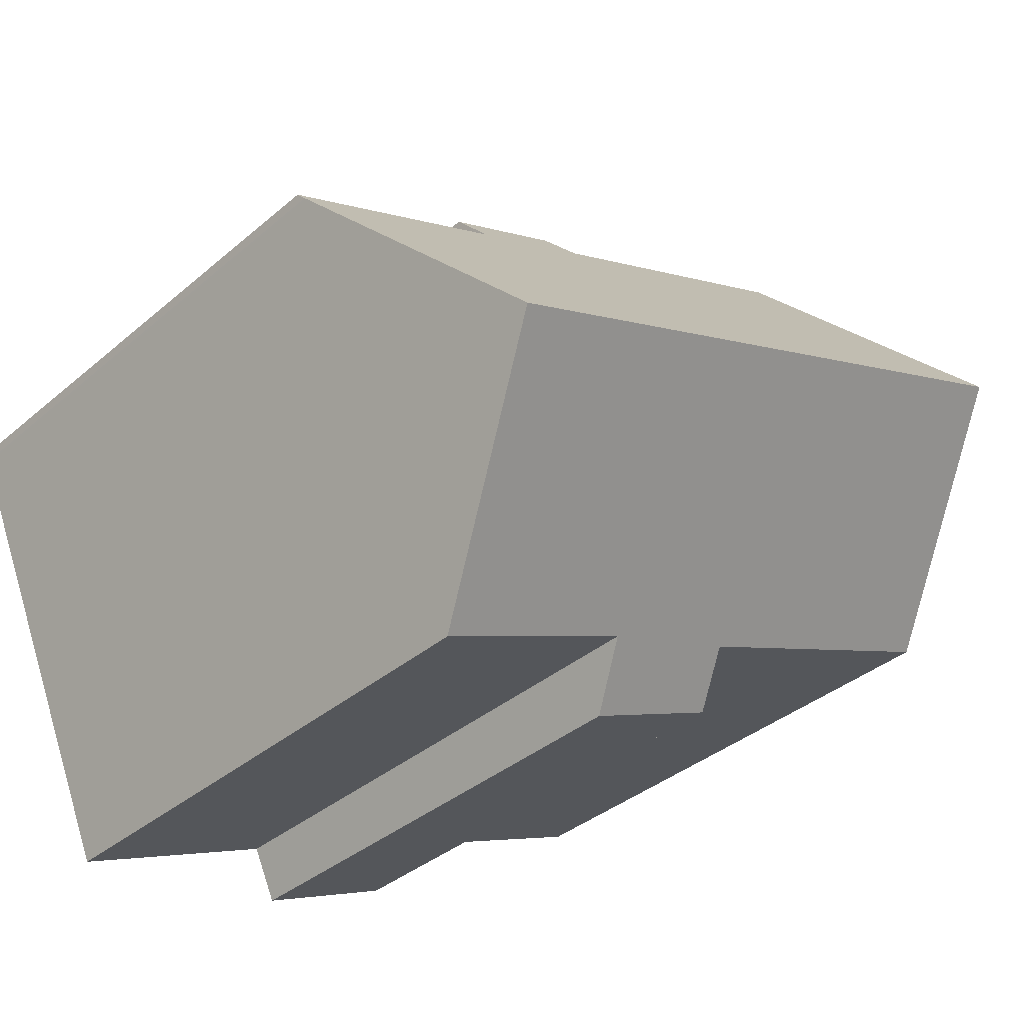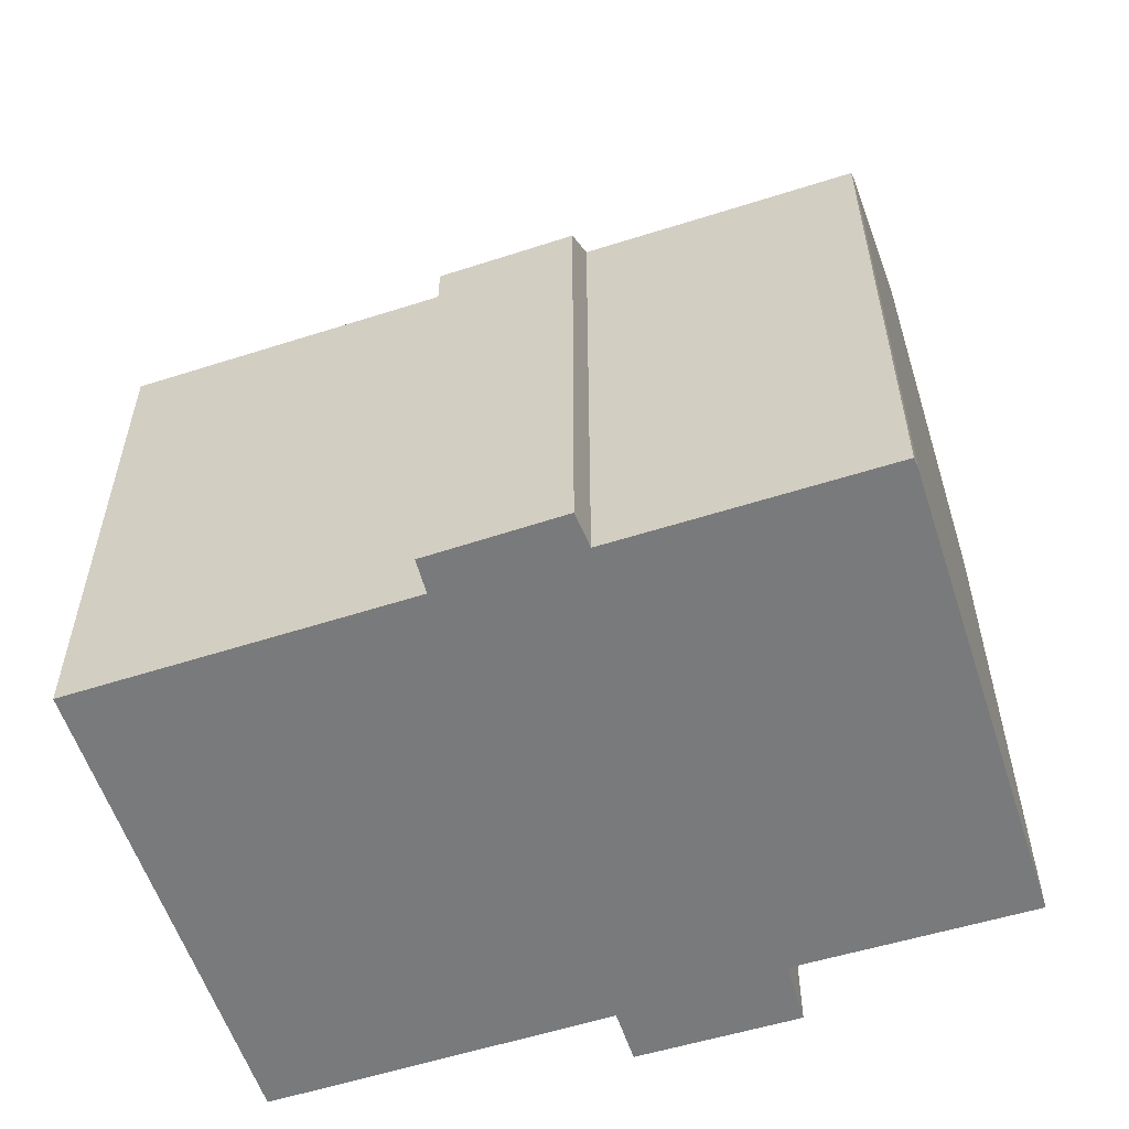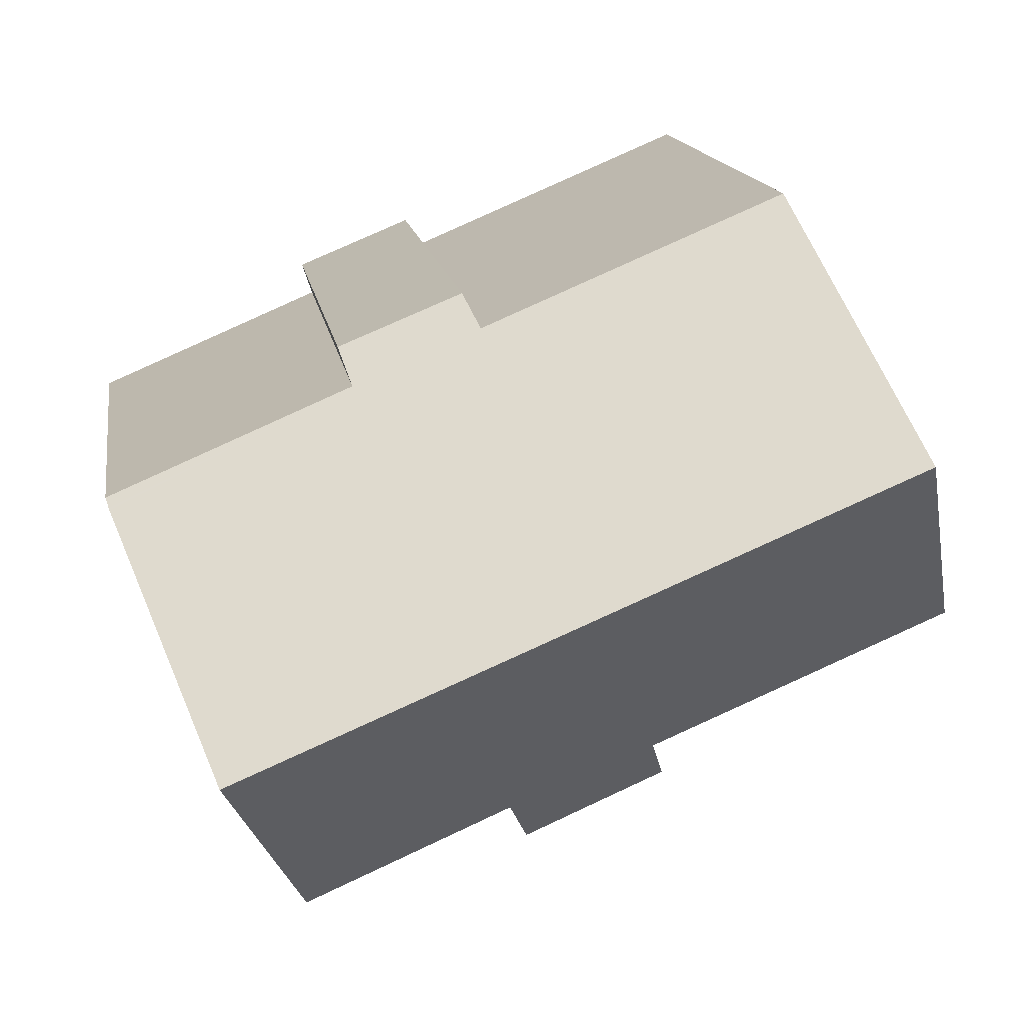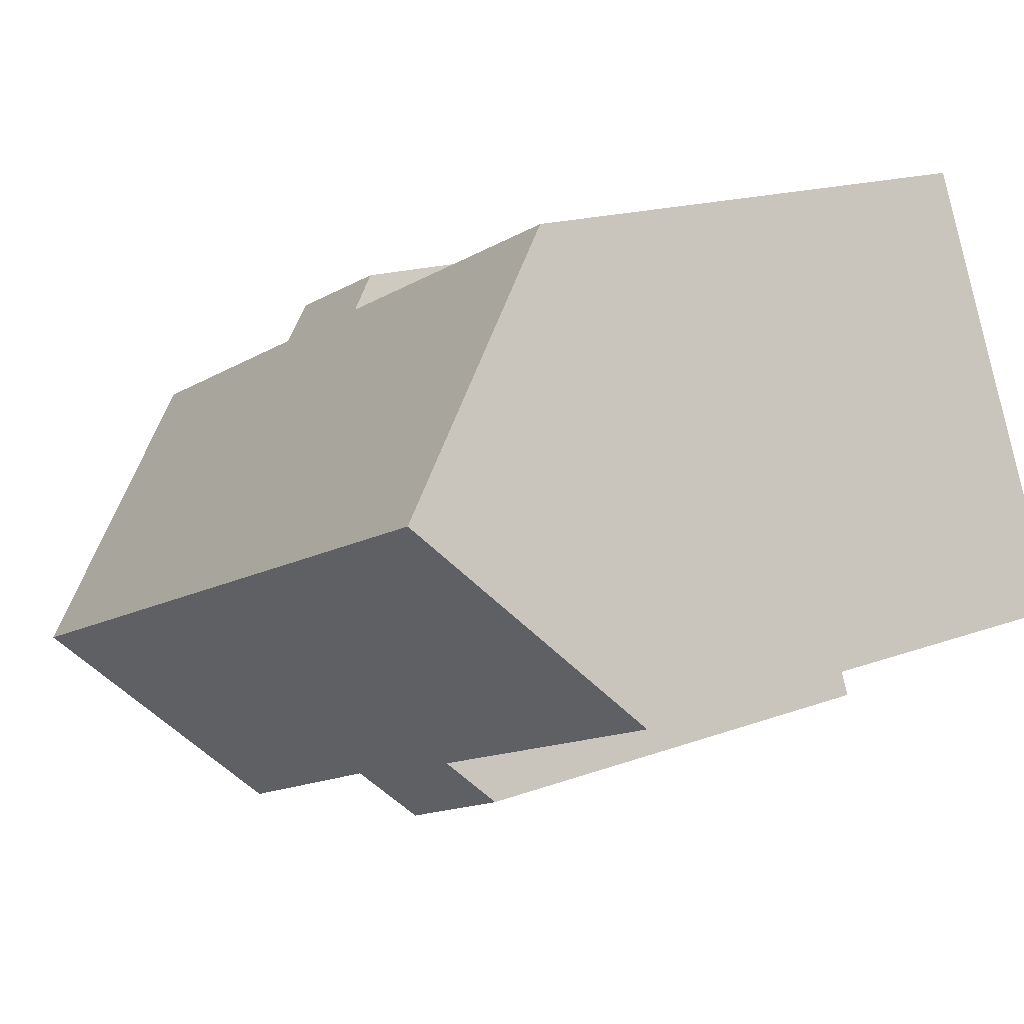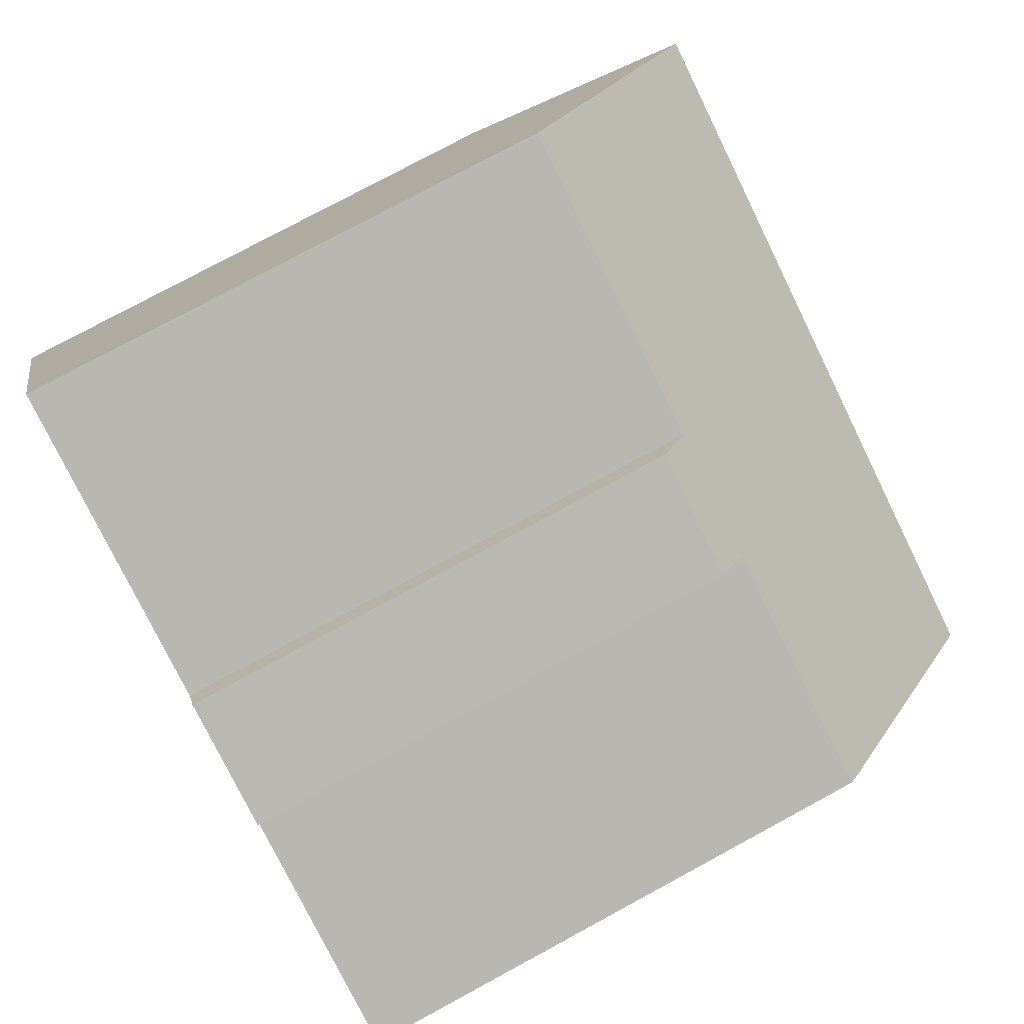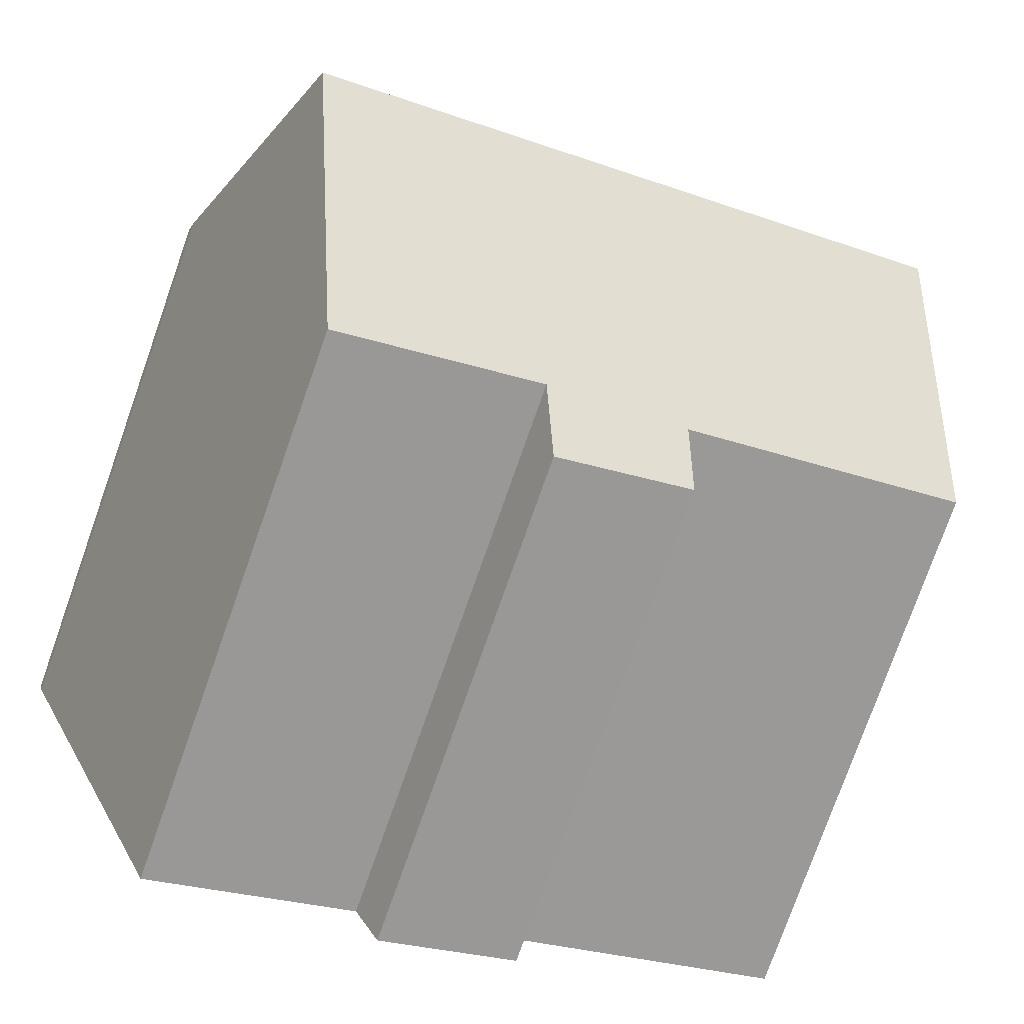
<metadata>
{"format":"obj","ext":"obj","renderer":"f3d","projection":"perspective","resolution":1024,"background":"white","views":[{"elev":-36.8,"azim":137.6,"up":"+Z"},{"elev":-58.0,"azim":41.1,"up":"+Y"},{"elev":15.0,"azim":171.3,"up":"+Z"},{"elev":15.9,"azim":-128.2,"up":"+Z"},{"elev":77.8,"azim":61.6,"up":"+Z"},{"elev":-77.6,"azim":160.5,"up":"+Z"}]}
</metadata>
<code>
v  20.59 20.78 -1.973
v  0 15.28 9.355e-16
v  2.341 20.78 5.662
v  8.34 15.25 -3.527
v  7.796 13.98 -4.829
v  12.41 15.37 -5.089
v  11.72 13.9 -6.563
v  18.15 15.25 -7.632
v  23.12 15.03 3.912
v  16.58 14.78 6.946
v  23.2 14.81 4.146
v  23.1 15.07 3.866
v  13.11 14.77 8.411
v  13.51 13.95 9.233
v  4.788 15.03 11.58
v  4.9 14.77 11.85
v  16.88 13.92 7.856
v  12.41 3.116e-16 -5.089
v  18.15 4.673e-16 -7.632
v  7.796 2.957e-16 -4.829
v  11.72 4.019e-16 -6.563
v  0 0 0
v  8.34 2.16e-16 -3.527
v  20.59 1.208e-16 -1.973
v  13.11 -5.15e-16 8.411
v  13.51 -5.654e-16 9.233
v  4.9 -7.258e-16 11.85
v  2.341 -3.467e-16 5.662
v  4.788 -7.092e-16 11.58
v  16.88 -4.81e-16 7.856
v  23.2 -2.539e-16 4.146
v  16.58 -4.253e-16 6.946
v  23.12 -2.395e-16 3.912
v  23.1 -2.367e-16 3.866
g defaultobject
f 1 2 3
f 2 1 4
f 4 1 5
f 5 1 6
f 5 6 7
f 6 1 8
f 9 10 11
f 10 9 12
f 10 12 1
f 10 1 3
f 10 3 13
f 10 13 14
f 13 3 15
f 13 15 16
f 14 17 10
f 8 18 6
f 18 8 19
f 7 20 5
f 20 7 21
f 4 22 2
f 22 4 23
f 18 7 6
f 7 18 21
f 12 8 1
f 8 12 19
f 19 12 24
f 5 23 4
f 23 5 20
f 25 14 13
f 14 25 26
f 2 15 3
f 15 2 22
f 15 22 16
f 16 22 27
f 27 22 28
f 27 28 29
f 16 25 13
f 25 16 27
f 26 17 14
f 17 26 30
f 10 31 11
f 31 10 32
f 17 32 10
f 32 17 30
f 11 33 9
f 33 11 31
f 9 34 12
f 34 9 33
f 24 12 34
f 26 32 30
f 32 33 31
f 33 32 34
f 34 32 24
f 24 32 19
f 19 32 18
f 18 32 26
f 18 26 25
f 18 25 27
f 18 27 21
f 21 27 23
f 23 27 29
f 23 29 28
f 23 28 22
f 20 21 23

</code>
